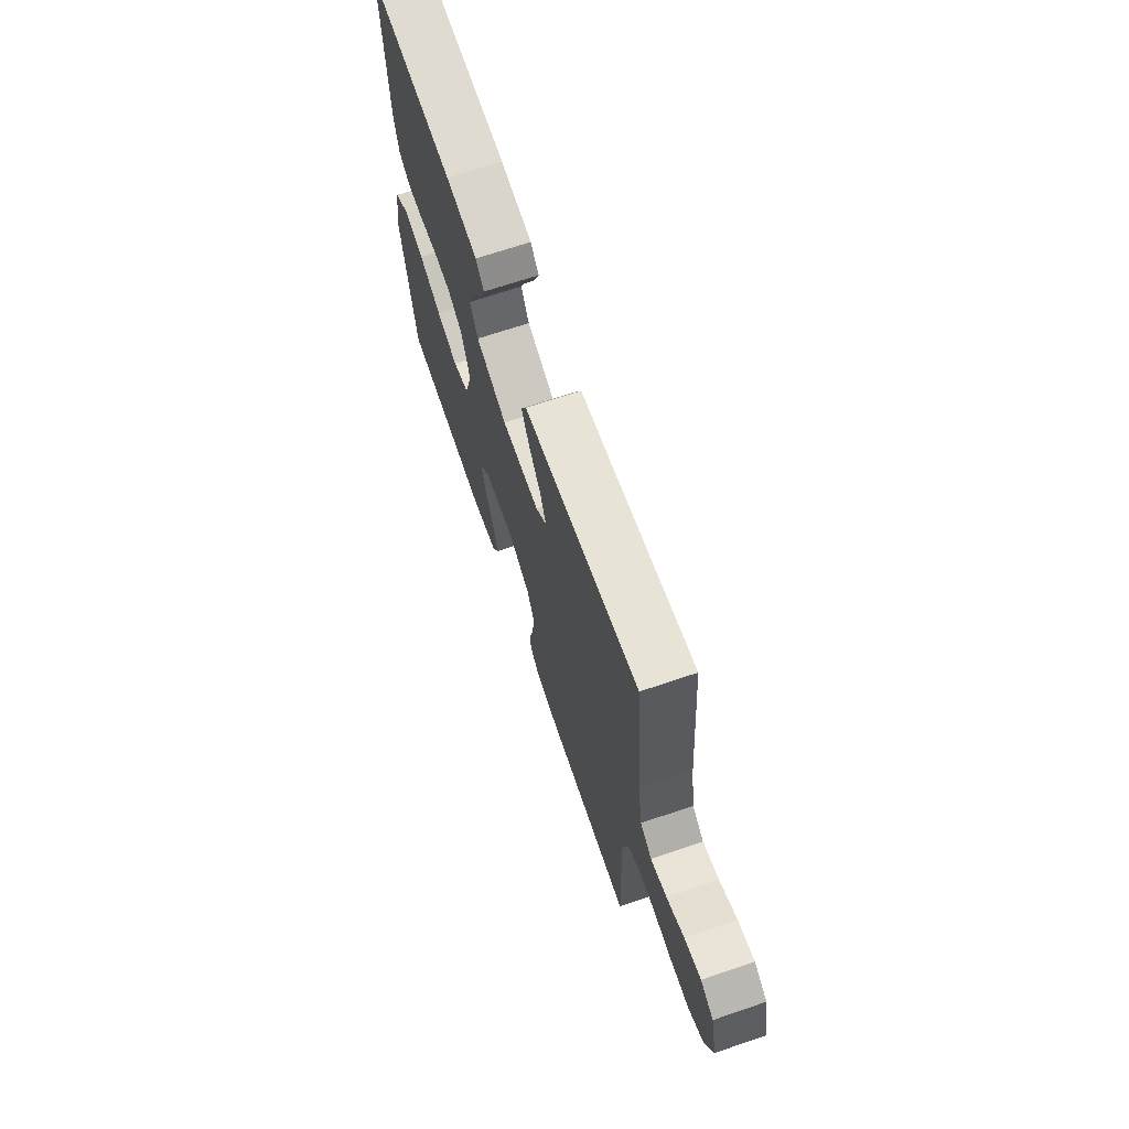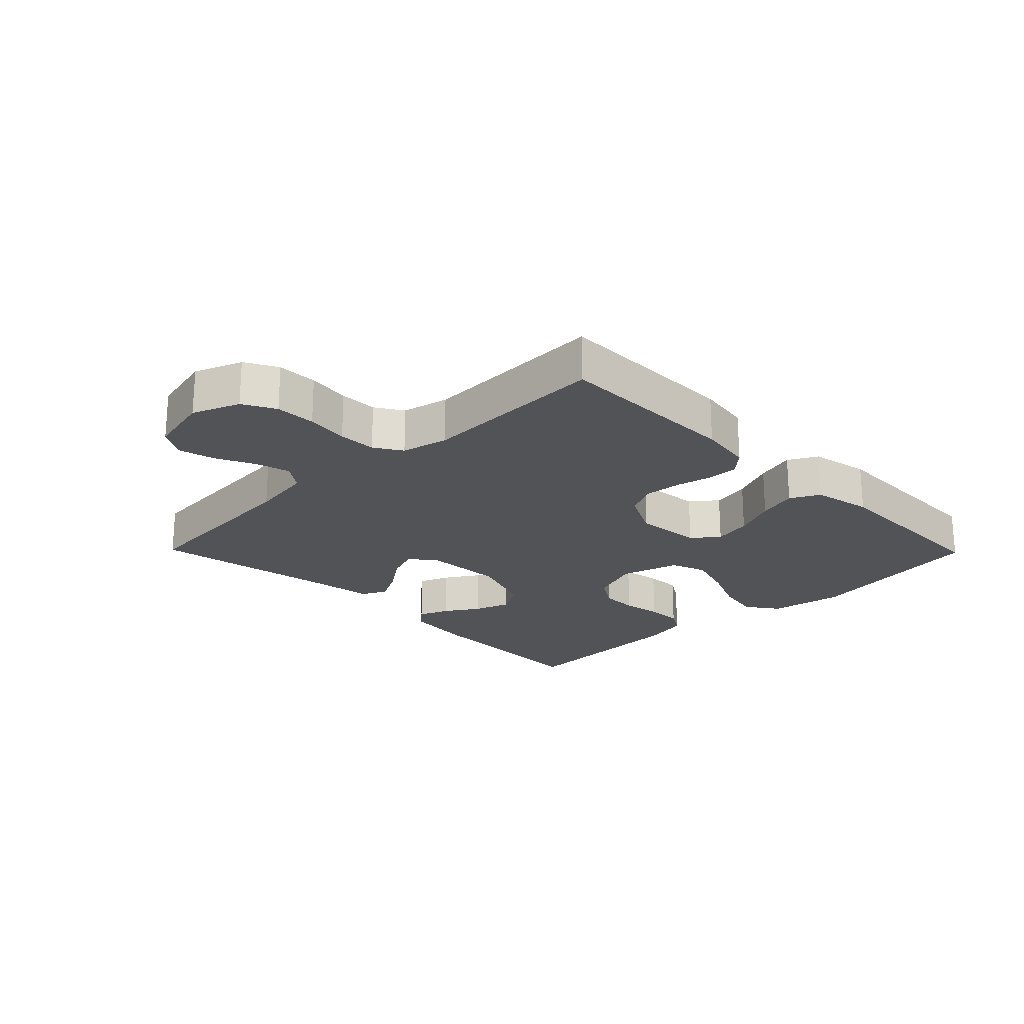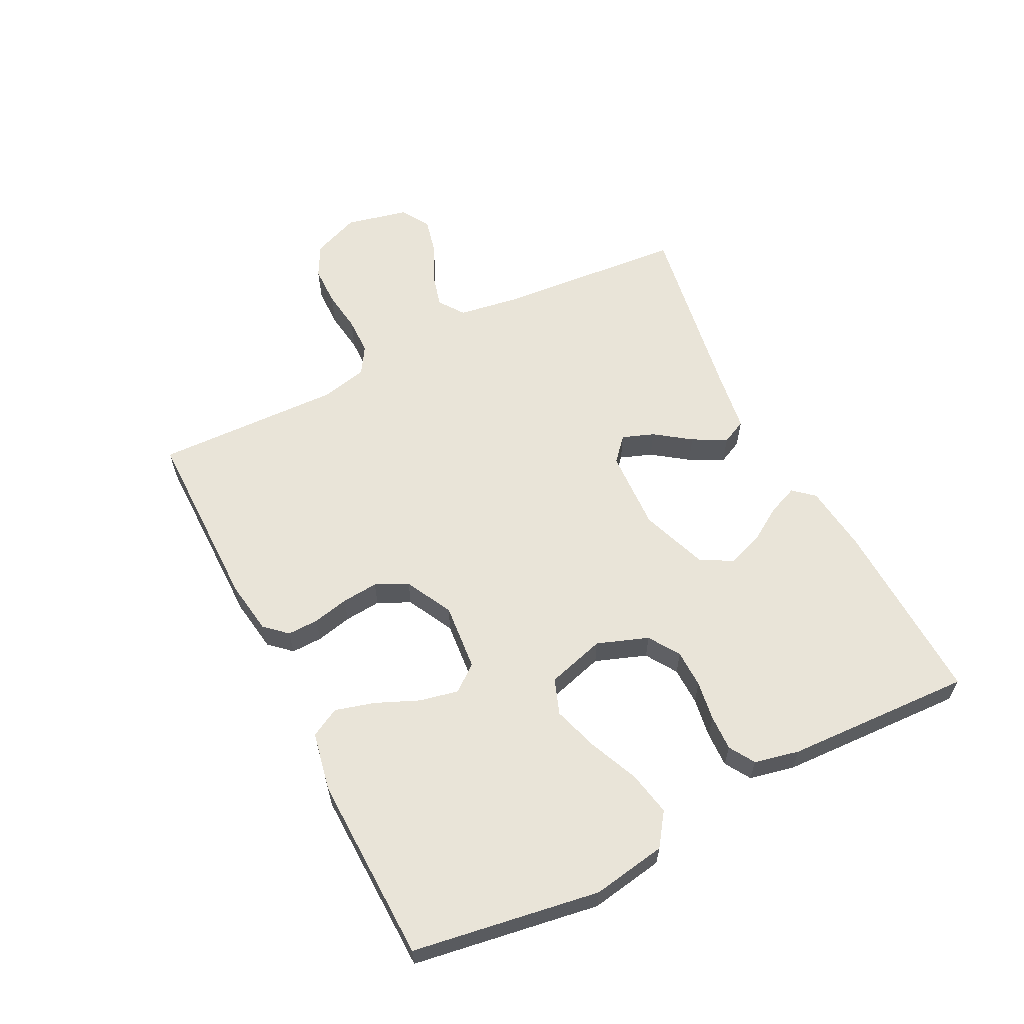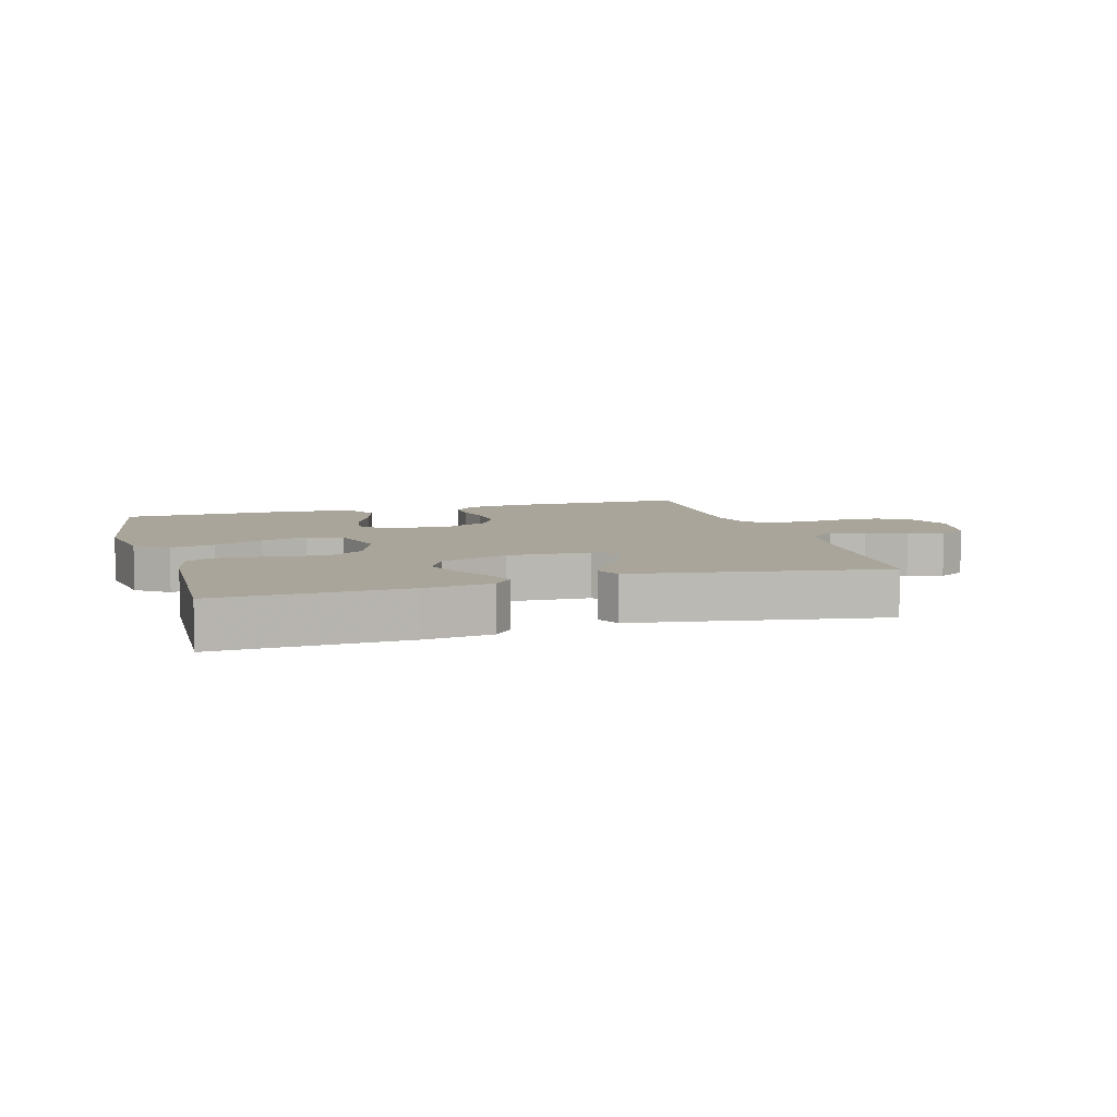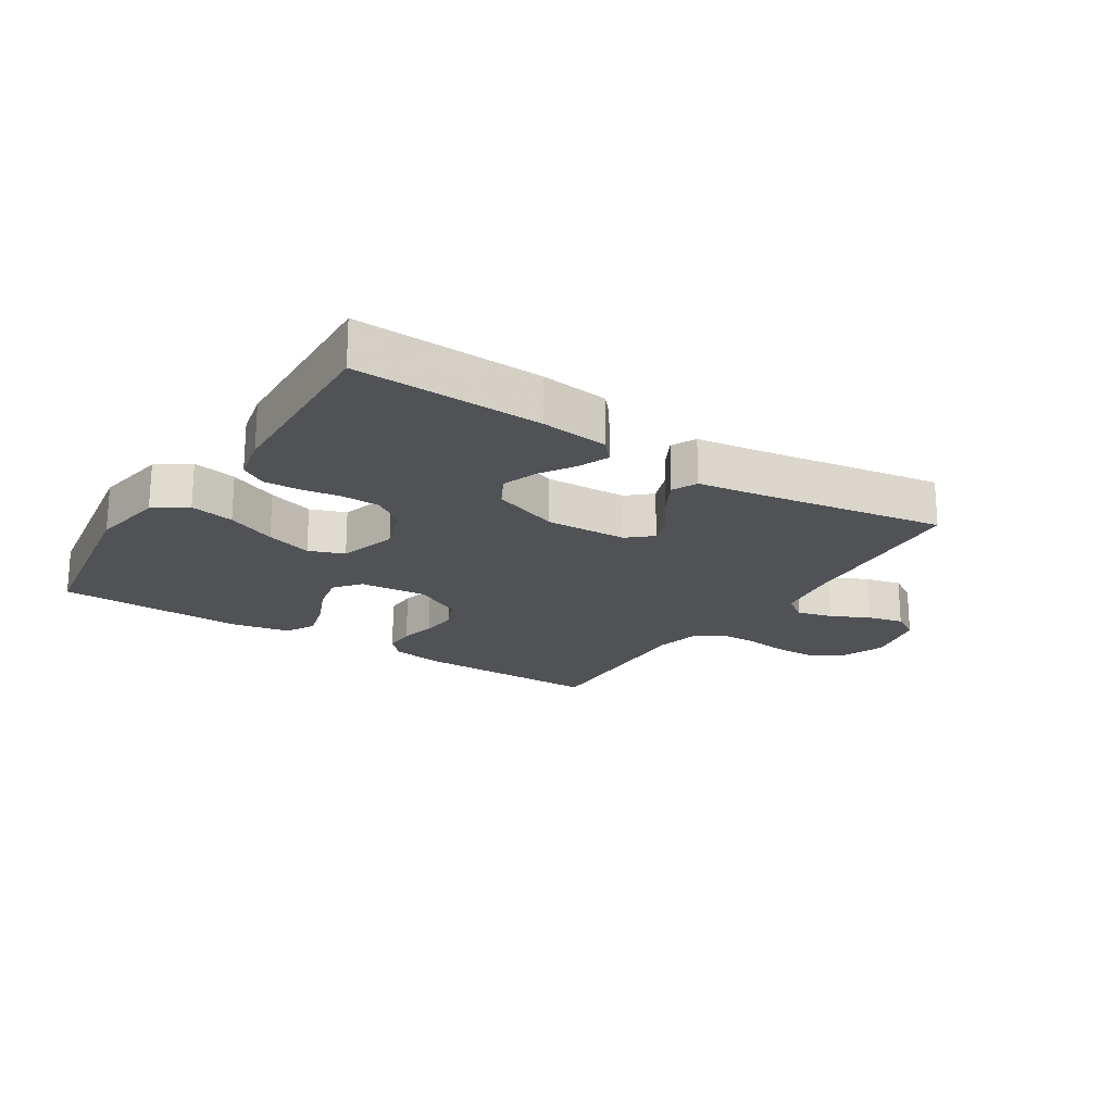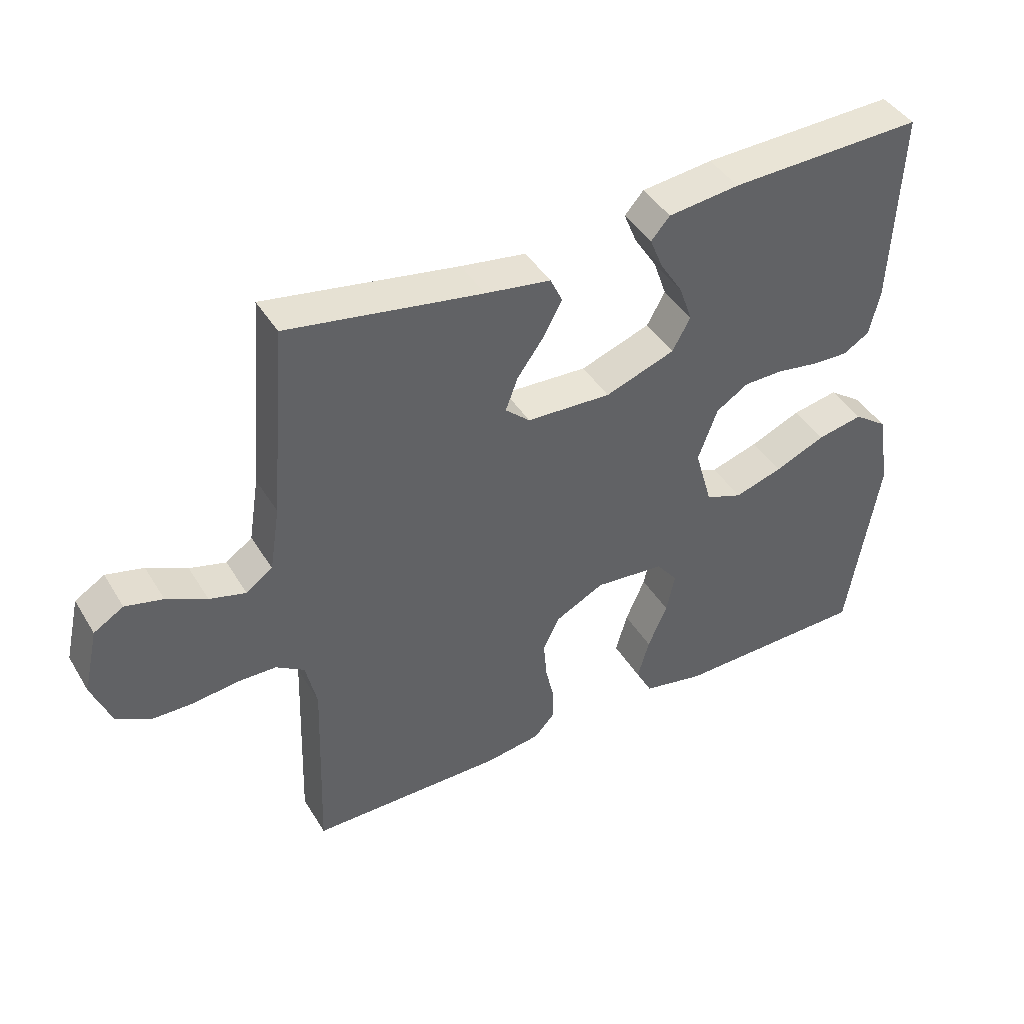
<metadata>
{"format":"obj","ext":"obj","renderer":"f3d","projection":"perspective","resolution":1024,"background":"white","views":[{"elev":68.3,"azim":71.2,"up":"+Z"},{"elev":-21.9,"azim":134.4,"up":"+Y"},{"elev":60.5,"azim":-116.9,"up":"+Y"},{"elev":7.5,"azim":-16.4,"up":"+Y"},{"elev":-20.6,"azim":-32.8,"up":"+Y"},{"elev":42.7,"azim":150.9,"up":"+Z"}]}
</metadata>
<code>
v -0.5 0.07 -0.5
v -0.548 0.07 -0.2
v -0.528 0.07 -0.081
v -0.476 0.07 -0.044
v -0.405 0.07 -0.058
v -0.326 0.07 -0.092
v -0.252 0.07 -0.115
v -0.195 0.07 -0.094
v -0.168 0.07 0
v -0.198 0.07 0.082
v -0.248 0.07 0.114
v -0.309 0.07 0.115
v -0.373 0.07 0.105
v -0.43 0.07 0.103
v -0.471 0.07 0.128
v -0.487 0.07 0.2
v -0.5 0.07 0.5
v -0.2 0.07 0.49
v -0.09 0.07 0.477
v -0.061 0.07 0.444
v -0.081 0.07 0.395
v -0.116 0.07 0.34
v -0.136 0.07 0.283
v -0.108 0.07 0.232
v 0 0.07 0.193
v 0.131 0.07 0.199
v 0.169 0.07 0.233
v 0.15 0.07 0.284
v 0.109 0.07 0.341
v 0.08 0.07 0.395
v 0.099 0.07 0.435
v 0.2 0.07 0.45
v 0.5 0.07 0.5
v 0.525 0.07 0.2
v 0.541 0.07 0.099
v 0.582 0.07 0.07
v 0.638 0.07 0.085
v 0.7 0.07 0.115
v 0.758 0.07 0.129
v 0.804 0.07 0.101
v 0.827 0.07 0
v 0.797 0.07 -0.076
v 0.745 0.07 -0.104
v 0.68 0.07 -0.105
v 0.612 0.07 -0.096
v 0.551 0.07 -0.097
v 0.507 0.07 -0.125
v 0.49 0.07 -0.2
v 0.5 0.07 -0.5
v 0.2 0.07 -0.5
v 0.114 0.07 -0.487
v 0.082 0.07 -0.452
v 0.083 0.07 -0.402
v 0.096 0.07 -0.344
v 0.101 0.07 -0.285
v 0.076 0.07 -0.233
v 0 0.07 -0.194
v -0.108 0.07 -0.204
v -0.141 0.07 -0.246
v -0.128 0.07 -0.308
v -0.098 0.07 -0.377
v -0.08 0.07 -0.441
v -0.105 0.07 -0.488
v -0.2 0.07 -0.507
v -0.5 0 -0.5
v -0.548 0 -0.2
v -0.528 0 -0.081
v -0.476 0 -0.044
v -0.405 0 -0.058
v -0.326 0 -0.092
v -0.252 0 -0.115
v -0.195 0 -0.094
v -0.168 0 0
v -0.198 0 0.082
v -0.248 0 0.114
v -0.309 0 0.115
v -0.373 0 0.105
v -0.43 0 0.103
v -0.471 0 0.128
v -0.487 0 0.2
v -0.5 0 0.5
v -0.2 0 0.49
v -0.09 0 0.477
v -0.061 0 0.444
v -0.081 0 0.395
v -0.116 0 0.34
v -0.136 0 0.283
v -0.108 0 0.232
v 0 0 0.193
v 0.131 0 0.199
v 0.169 0 0.233
v 0.15 0 0.284
v 0.109 0 0.341
v 0.08 0 0.395
v 0.099 0 0.435
v 0.2 0 0.45
v 0.5 0 0.5
v 0.525 0 0.2
v 0.541 0 0.099
v 0.582 0 0.07
v 0.638 0 0.085
v 0.7 0 0.115
v 0.758 0 0.129
v 0.804 0 0.101
v 0.827 0 0
v 0.797 0 -0.076
v 0.745 0 -0.104
v 0.68 0 -0.105
v 0.612 0 -0.096
v 0.551 0 -0.097
v 0.507 0 -0.125
v 0.49 0 -0.2
v 0.5 0 -0.5
v 0.2 0 -0.5
v 0.114 0 -0.487
v 0.082 0 -0.452
v 0.083 0 -0.402
v 0.096 0 -0.344
v 0.101 0 -0.285
v 0.076 0 -0.233
v 0 0 -0.194
v -0.108 0 -0.204
v -0.141 0 -0.246
v -0.128 0 -0.308
v -0.098 0 -0.377
v -0.08 0 -0.441
v -0.105 0 -0.488
v -0.2 0 -0.507
f 4 5 6
f 3 4 6
f 2 3 6
f 1 2 6
f 64 1 6
f 63 64 6
f 62 63 6
f 61 62 6
f 60 61 6
f 59 60 6 7
f 58 59 7 8
f 57 58 8 9
f 56 57 9 10
f 52 53 54
f 51 52 54
f 50 51 54
f 49 50 54
f 48 49 54
f 47 48 54 55
f 46 47 55 56
f 43 44 45
f 42 43 45
f 41 42 45
f 40 41 45
f 39 40 45
f 38 39 45
f 37 38 45
f 36 37 45 46
f 46 56 10
f 36 46 10
f 35 36 10
f 32 33 34
f 32 34 35
f 31 32 35
f 30 31 35
f 29 30 35
f 28 29 35
f 20 21 22
f 19 20 22
f 18 19 22
f 17 18 22
f 16 17 22
f 15 16 22
f 14 15 22
f 13 14 22
f 12 13 22
f 11 12 22 23
f 10 11 23 24
f 27 28 35
f 26 27 35
f 25 26 35 10
f 10 24 25
f 70 69 68
f 70 68 67
f 70 67 66
f 70 66 65
f 70 65 128
f 70 128 127
f 70 127 126
f 70 126 125
f 70 125 124
f 71 70 124 123
f 72 71 123 122
f 73 72 122 121
f 74 73 121 120
f 118 117 116
f 118 116 115
f 118 115 114
f 118 114 113
f 118 113 112
f 119 118 112 111
f 120 119 111 110
f 109 108 107
f 109 107 106
f 109 106 105
f 109 105 104
f 109 104 103
f 109 103 102
f 109 102 101
f 110 109 101 100
f 74 120 110
f 74 110 100
f 74 100 99
f 98 97 96
f 99 98 96
f 99 96 95
f 99 95 94
f 99 94 93
f 99 93 92
f 86 85 84
f 86 84 83
f 86 83 82
f 86 82 81
f 86 81 80
f 86 80 79
f 86 79 78
f 86 78 77
f 86 77 76
f 87 86 76 75
f 88 87 75 74
f 99 92 91
f 99 91 90
f 74 99 90 89
f 89 88 74
f 1 65 66 2
f 2 66 67 3
f 3 67 68 4
f 4 68 69 5
f 5 69 70 6
f 6 70 71 7
f 7 71 72 8
f 8 72 73 9
f 9 73 74 10
f 10 74 75 11
f 11 75 76 12
f 12 76 77 13
f 13 77 78 14
f 14 78 79 15
f 15 79 80 16
f 16 80 81 17
f 17 81 82 18
f 18 82 83 19
f 19 83 84 20
f 20 84 85 21
f 21 85 86 22
f 22 86 87 23
f 23 87 88 24
f 24 88 89 25
f 25 89 90 26
f 26 90 91 27
f 27 91 92 28
f 28 92 93 29
f 29 93 94 30
f 30 94 95 31
f 31 95 96 32
f 32 96 97 33
f 33 97 98 34
f 34 98 99 35
f 35 99 100 36
f 36 100 101 37
f 37 101 102 38
f 38 102 103 39
f 39 103 104 40
f 40 104 105 41
f 41 105 106 42
f 42 106 107 43
f 43 107 108 44
f 44 108 109 45
f 45 109 110 46
f 46 110 111 47
f 47 111 112 48
f 48 112 113 49
f 49 113 114 50
f 50 114 115 51
f 51 115 116 52
f 52 116 117 53
f 53 117 118 54
f 54 118 119 55
f 55 119 120 56
f 56 120 121 57
f 57 121 122 58
f 58 122 123 59
f 59 123 124 60
f 60 124 125 61
f 61 125 126 62
f 62 126 127 63
f 63 127 128 64
f 64 128 65 1

</code>
